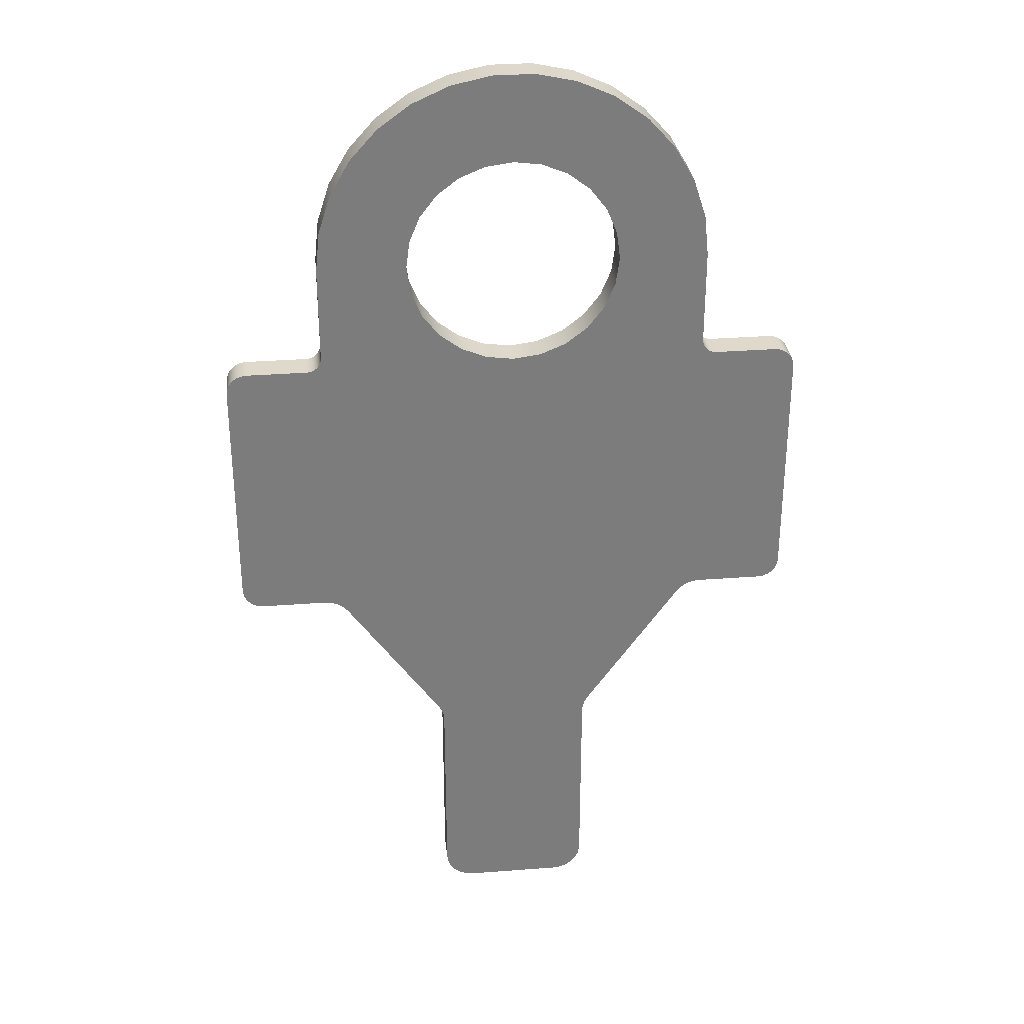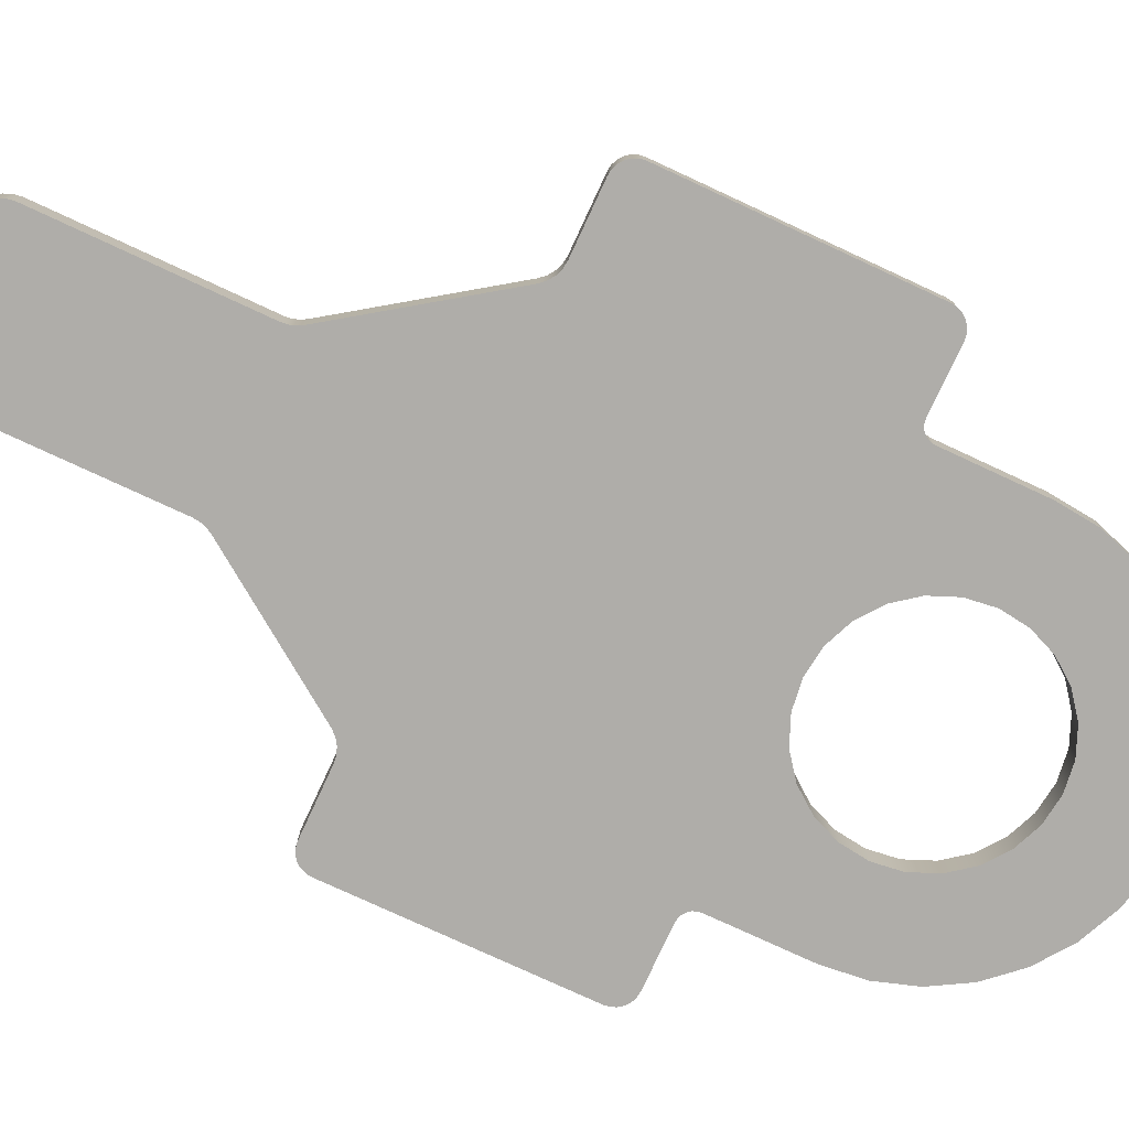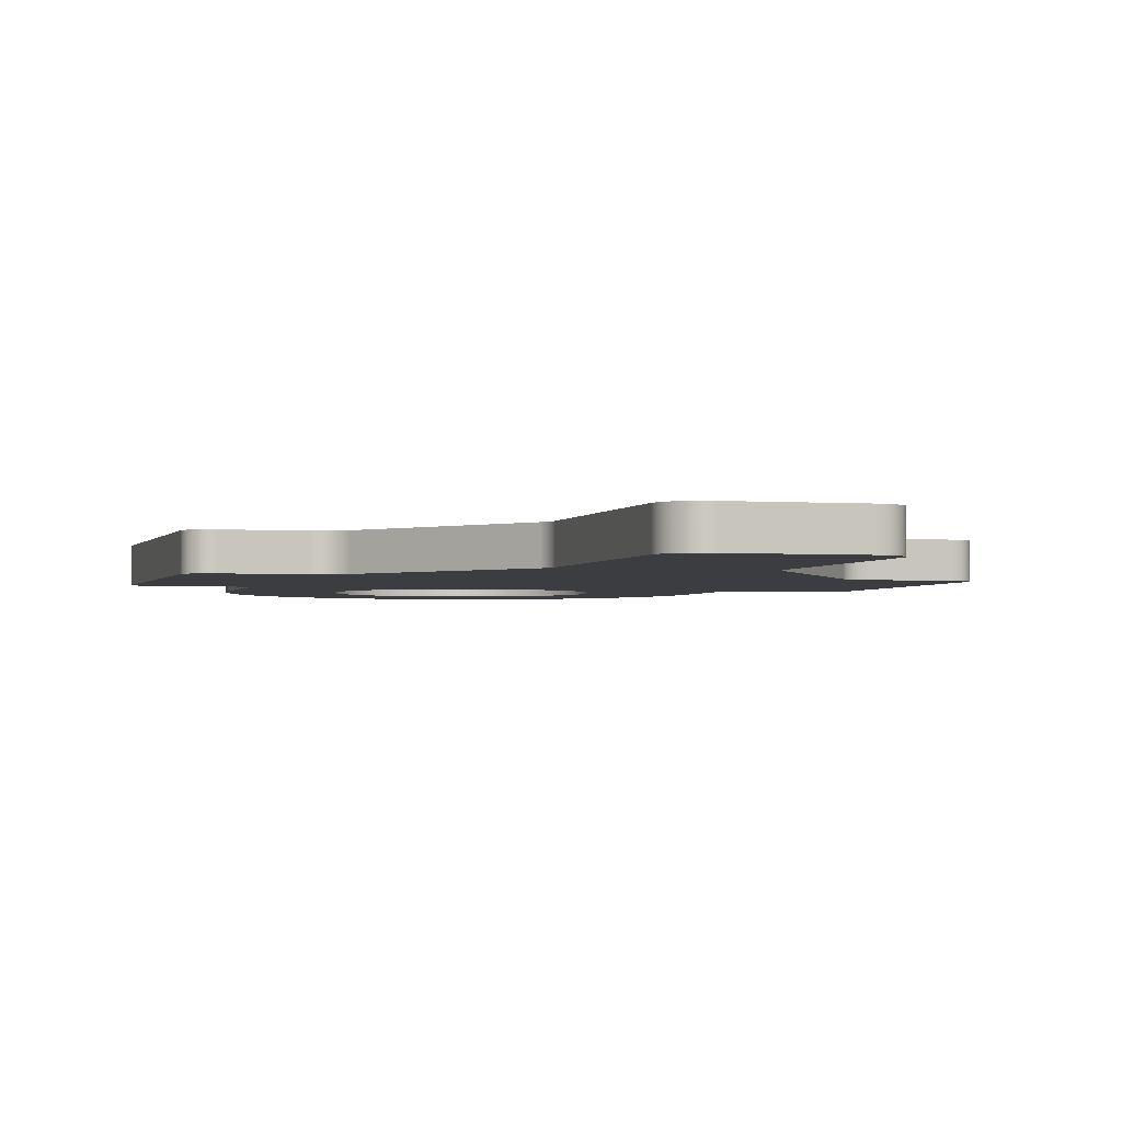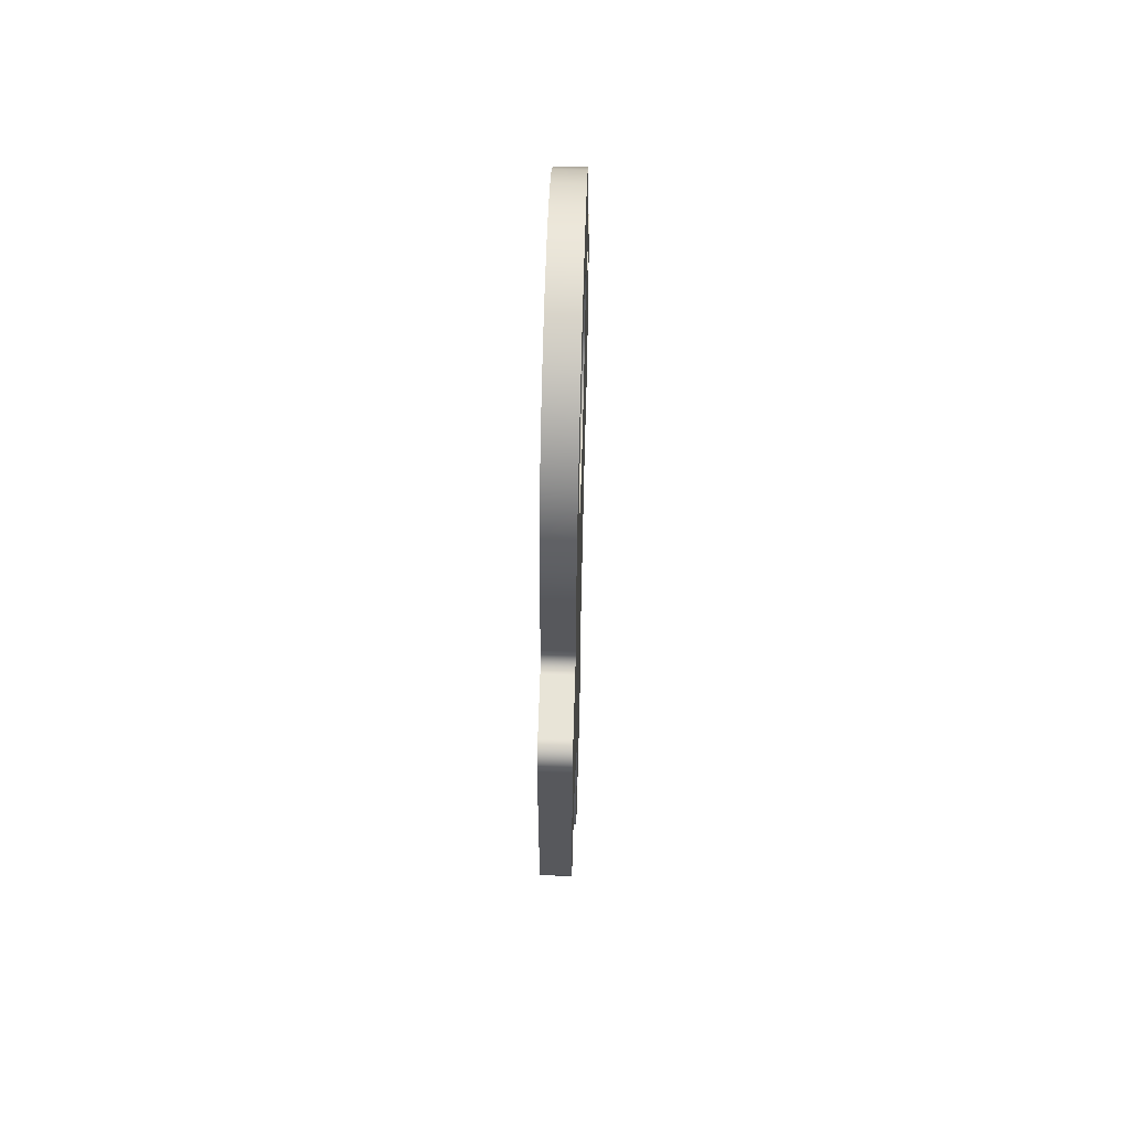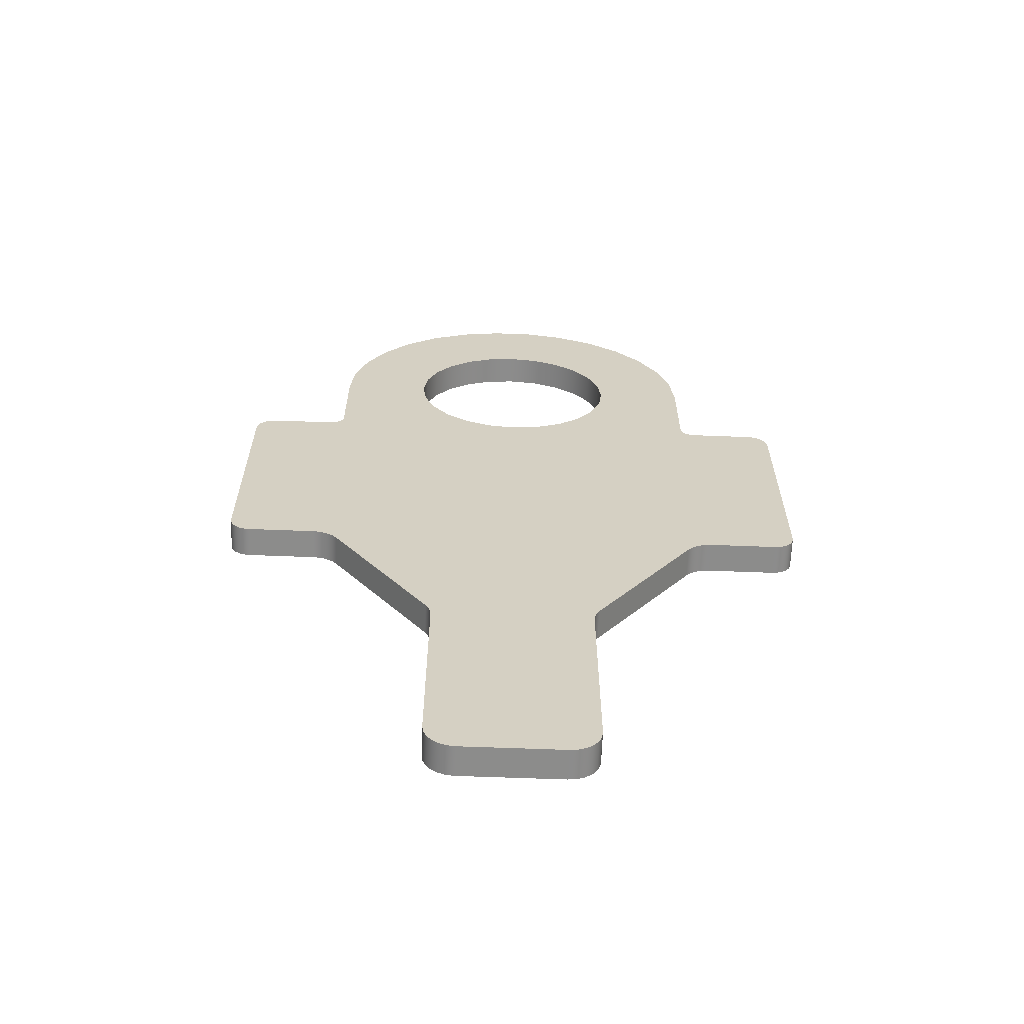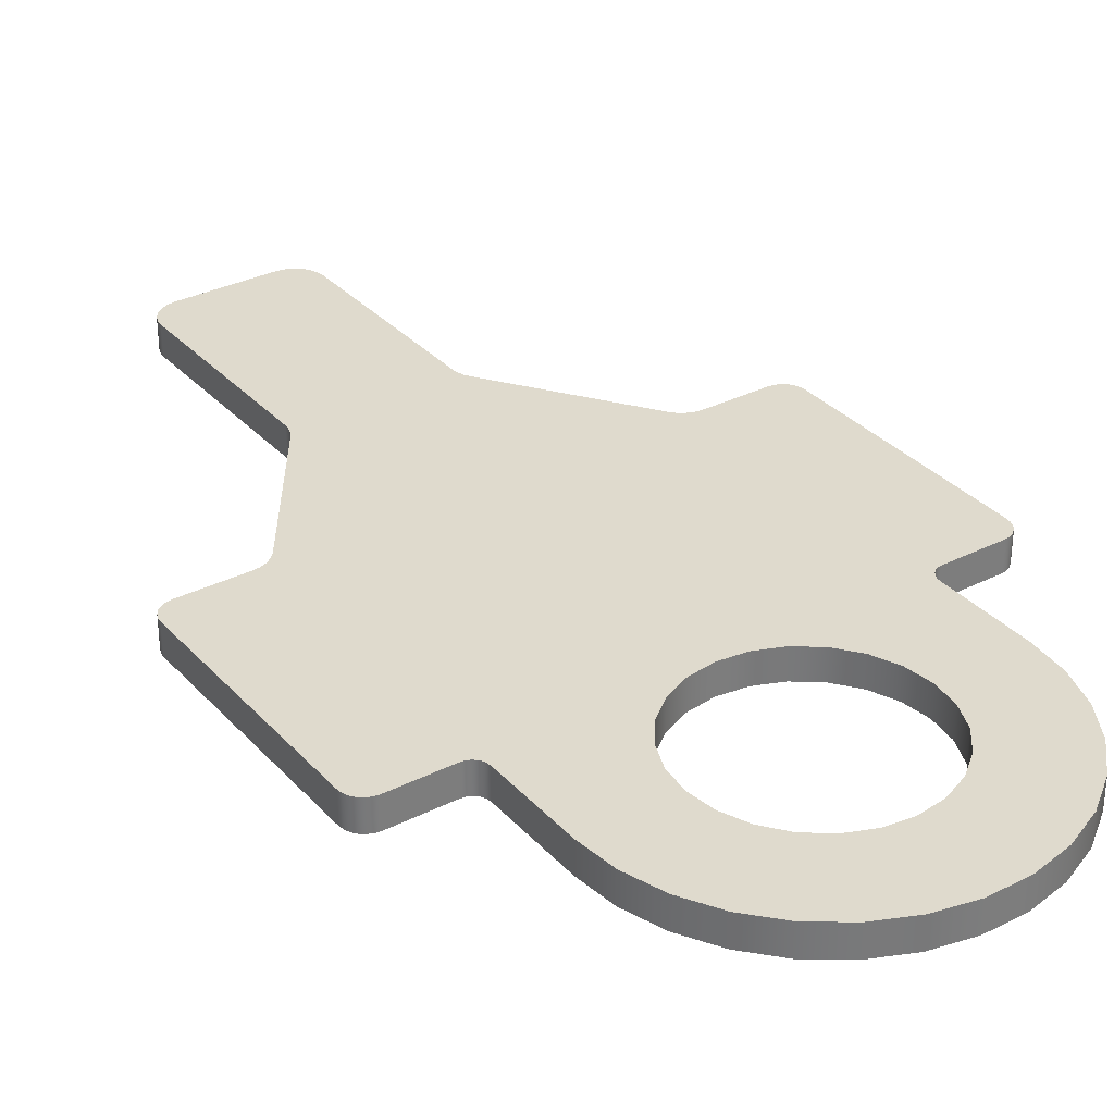
<metadata>
{"format":"obj","ext":"obj","renderer":"f3d","projection":"perspective","resolution":1024,"background":"white","views":[{"elev":31.7,"azim":173.8,"up":"+Y"},{"elev":-77.2,"azim":65.1,"up":"+Z"},{"elev":-2.3,"azim":-16.0,"up":"+Z"},{"elev":61.3,"azim":91.7,"up":"+Y"},{"elev":-64.1,"azim":-2.2,"up":"+Y"},{"elev":32.6,"azim":145.1,"up":"+Z"}]}
</metadata>
<code>
g Body1
v -1.312 1.502 0.05
v -1.306 1.548 0.05
v -1.288 1.59 0.05
v -1.26 1.627 0.05
v -1.223 1.655 0.05
v -1.18 1.673 0.05
v -1.134 1.679 0.05
v -1.088 1.673 0.05
v -1.046 1.655 0.05
v -1.009 1.627 0.05
v -0.9807 1.59 0.05
v -0.963 1.548 0.05
v -0.957 1.502 0.05
v -0.963 1.456 0.05
v -0.9807 1.413 0.05
v -1.009 1.376 0.05
v -1.046 1.348 0.05
v -1.088 1.33 0.05
v -1.134 1.324 0.05
v -1.18 1.33 0.05
v -1.223 1.348 0.05
v -1.26 1.376 0.05
v -1.288 1.413 0.05
v -1.306 1.456 0.05
v -0.8093 1.343 0.05
v -0.8093 1.502 0.05
v -0.8164 1.569 0.05
v -0.8374 1.634 0.05
v -0.8714 1.693 0.05
v -0.9168 1.743 0.05
v -0.9718 1.783 0.05
v -1.034 1.811 0.05
v -1.1 1.825 0.05
v -1.168 1.825 0.05
v -1.235 1.811 0.05
v -1.297 1.783 0.05
v -1.352 1.743 0.05
v -1.397 1.693 0.05
v -1.431 1.634 0.05
v -1.452 1.569 0.05
v -1.459 1.502 0.05
v -1.459 1.343 0.05
v -1.46 1.336 0.05
v -1.463 1.33 0.05
v -1.467 1.325 0.05
v -1.472 1.321 0.05
v -1.478 1.319 0.05
v -1.484 1.318 0.05
v -1.586 1.318 0.05
v -1.595 1.317 0.05
v -1.603 1.313 0.05
v -1.61 1.307 0.05
v -1.616 1.3 0.05
v -1.619 1.292 0.05
v -1.621 1.283 0.05
v -1.621 0.885 0.05
v -1.619 0.8759 0.05
v -1.616 0.8675 0.05
v -1.61 0.8603 0.05
v -1.603 0.8547 0.05
v -1.595 0.8512 0.05
v -1.586 0.85 0.05
v -1.476 0.85 0.05
v -1.464 0.8486 0.05
v -1.453 0.8444 0.05
v -1.443 0.8376 0.05
v -1.435 0.8287 0.05
v -1.274 0.599 0.05
v -1.269 0.5902 0.05
v -1.266 0.5805 0.05
v -1.265 0.5704 0.05
v -1.265 0.2324 0.05
v -1.263 0.2195 0.05
v -1.258 0.2074 0.05
v -1.251 0.197 0.05
v -1.24 0.1891 0.05
v -1.228 0.1841 0.05
v -1.215 0.1824 0.05
v -1.053 0.1824 0.05
v -1.041 0.1841 0.05
v -1.028 0.1891 0.05
v -1.018 0.197 0.05
v -1.01 0.2074 0.05
v -1.005 0.2195 0.05
v -1.003 0.2324 0.05
v -1.003 0.5704 0.05
v -1.002 0.5805 0.05
v -0.9994 0.5902 0.05
v -0.9944 0.599 0.05
v -0.8336 0.8287 0.05
v -0.8256 0.8376 0.05
v -0.8157 0.8444 0.05
v -0.8045 0.8486 0.05
v -0.7926 0.85 0.05
v -0.683 0.85 0.05
v -0.6739 0.8512 0.05
v -0.6655 0.8547 0.05
v -0.6582 0.8603 0.05
v -0.6527 0.8675 0.05
v -0.6492 0.8759 0.05
v -0.648 0.885 0.05
v -0.648 1.283 0.05
v -0.6492 1.292 0.05
v -0.6527 1.3 0.05
v -0.6582 1.307 0.05
v -0.6655 1.313 0.05
v -0.6739 1.317 0.05
v -0.683 1.318 0.05
v -0.7843 1.318 0.05
v -0.7907 1.319 0.05
v -0.7968 1.321 0.05
v -0.802 1.325 0.05
v -0.8059 1.33 0.05
v -0.8084 1.336 0.05
v -1.265 0.5704 0
v -1.265 0.2324 0
v -1.274 0.599 0
v -1.269 0.5902 0
v -1.266 0.5805 0
v -1.435 0.8287 0
v -1.476 0.85 0
v -1.464 0.8486 0
v -1.453 0.8444 0
v -1.443 0.8376 0
v -1.586 0.85 0
v -1.621 0.885 0
v -1.619 0.8759 0
v -1.616 0.8675 0
v -1.61 0.8603 0
v -1.603 0.8547 0
v -1.595 0.8512 0
v -1.621 1.283 0
v -1.586 1.318 0
v -1.595 1.317 0
v -1.603 1.313 0
v -1.61 1.307 0
v -1.616 1.3 0
v -1.619 1.292 0
v -1.484 1.318 0
v -1.459 1.343 0
v -1.46 1.336 0
v -1.463 1.33 0
v -1.467 1.325 0
v -1.472 1.321 0
v -1.478 1.319 0
v -1.459 1.502 0
v -0.8093 1.502 0
v -0.8164 1.569 0
v -0.8374 1.634 0
v -0.8714 1.693 0
v -0.9168 1.743 0
v -0.9718 1.783 0
v -1.034 1.811 0
v -1.1 1.825 0
v -1.168 1.825 0
v -1.235 1.811 0
v -1.297 1.783 0
v -1.352 1.743 0
v -1.397 1.693 0
v -1.431 1.634 0
v -1.452 1.569 0
v -0.8093 1.343 0
v -1.312 1.502 0
v -1.306 1.548 0
v -1.288 1.59 0
v -1.26 1.627 0
v -1.223 1.655 0
v -1.18 1.673 0
v -1.134 1.679 0
v -1.088 1.673 0
v -1.046 1.655 0
v -1.009 1.627 0
v -0.9807 1.59 0
v -0.963 1.548 0
v -0.957 1.502 0
v -0.963 1.456 0
v -0.9807 1.413 0
v -1.009 1.376 0
v -1.046 1.348 0
v -1.088 1.33 0
v -1.134 1.324 0
v -1.18 1.33 0
v -1.223 1.348 0
v -1.26 1.376 0
v -1.288 1.413 0
v -1.306 1.456 0
v -0.7843 1.318 0
v -0.7907 1.319 0
v -0.7968 1.321 0
v -0.802 1.325 0
v -0.8059 1.33 0
v -0.8084 1.336 0
v -0.683 1.318 0
v -0.648 1.283 0
v -0.6492 1.292 0
v -0.6527 1.3 0
v -0.6582 1.307 0
v -0.6655 1.313 0
v -0.6739 1.317 0
v -0.648 0.885 0
v -0.683 0.85 0
v -0.6739 0.8512 0
v -0.6655 0.8547 0
v -0.6582 0.8603 0
v -0.6527 0.8675 0
v -0.6492 0.8759 0
v -0.7926 0.85 0
v -0.8336 0.8287 0
v -0.8256 0.8376 0
v -0.8157 0.8444 0
v -0.8045 0.8486 0
v -0.9944 0.599 0
v -1.003 0.5704 0
v -1.002 0.5805 0
v -0.9994 0.5902 0
v -1.003 0.2324 0
v -1.053 0.1824 0
v -1.041 0.1841 0
v -1.028 0.1891 0
v -1.018 0.197 0
v -1.01 0.2074 0
v -1.005 0.2195 0
v -1.215 0.1824 0
v -1.263 0.2195 0
v -1.258 0.2074 0
v -1.251 0.197 0
v -1.24 0.1891 0
v -1.228 0.1841 0
f 2 39 1
f 1 39 40
f 1 40 41
f 39 2 38
f 38 2 3
f 38 3 37
f 37 3 4
f 37 4 36
f 36 4 5
f 36 5 35
f 35 5 6
f 35 6 34
f 34 6 7
f 34 7 33
f 33 7 8
f 33 8 32
f 32 8 9
f 32 9 31
f 31 9 10
f 31 10 30
f 30 10 11
f 30 11 29
f 29 11 12
f 29 12 28
f 28 12 13
f 28 13 27
f 27 13 26
f 26 13 14
f 26 14 25
f 25 14 15
f 25 15 114
f 114 15 16
f 114 16 113
f 113 16 91
f 113 91 112
f 112 91 92
f 112 92 111
f 111 92 93
f 111 93 110
f 110 93 94
f 110 94 109
f 109 94 95
f 109 95 101
f 101 95 96
f 101 96 97
f 91 16 90
f 90 16 17
f 90 17 18
f 90 18 89
f 89 18 19
f 89 19 68
f 68 19 20
f 68 20 67
f 67 20 21
f 67 21 22
f 23 43 22
f 22 43 44
f 22 44 66
f 66 44 45
f 66 45 65
f 65 45 46
f 65 46 64
f 64 46 47
f 64 47 63
f 63 47 48
f 63 48 62
f 62 48 56
f 62 56 61
f 61 56 60
f 60 56 59
f 59 56 58
f 58 56 57
f 43 23 42
f 42 23 24
f 42 24 41
f 41 24 1
f 56 48 55
f 55 48 49
f 55 49 50
f 50 51 55
f 55 51 52
f 55 52 53
f 53 54 55
f 66 67 22
f 89 68 88
f 88 68 69
f 88 69 87
f 87 69 70
f 87 70 86
f 86 70 71
f 86 71 79
f 79 71 78
f 78 71 72
f 78 72 77
f 77 72 76
f 76 72 75
f 75 72 74
f 74 72 73
f 86 79 85
f 85 79 80
f 85 80 81
f 81 82 85
f 85 82 83
f 85 83 84
f 97 98 101
f 101 98 99
f 101 99 100
f 101 102 109
f 109 102 108
f 108 102 107
f 107 102 106
f 106 102 105
f 105 102 104
f 104 102 103
f 72 71 116
f 116 71 115
f 115 71 119
f 119 71 70
f 119 70 118
f 118 70 69
f 118 69 117
f 117 69 68
f 68 67 117
f 117 67 120
f 120 67 124
f 124 67 66
f 124 66 123
f 123 66 65
f 123 65 122
f 122 65 64
f 122 64 121
f 121 64 63
f 63 62 121
f 121 62 125
f 125 62 131
f 131 62 61
f 131 61 130
f 130 61 60
f 130 60 129
f 129 60 59
f 129 59 128
f 128 59 58
f 128 58 127
f 127 58 57
f 127 57 126
f 126 57 56
f 56 55 126
f 126 55 132
f 132 55 138
f 138 55 54
f 138 54 137
f 137 54 53
f 137 53 136
f 136 53 52
f 136 52 135
f 135 52 51
f 135 51 134
f 134 51 50
f 134 50 133
f 133 50 49
f 49 48 133
f 133 48 139
f 139 48 145
f 145 48 47
f 145 47 144
f 144 47 46
f 144 46 143
f 143 46 45
f 143 45 142
f 142 45 44
f 142 44 141
f 141 44 43
f 141 43 140
f 140 43 42
f 42 41 140
f 140 41 146
f 146 41 161
f 161 41 40
f 161 40 160
f 160 40 39
f 160 39 159
f 159 39 38
f 159 38 158
f 158 38 37
f 158 37 157
f 157 37 36
f 157 36 156
f 156 36 35
f 156 35 155
f 155 35 34
f 155 34 154
f 154 34 33
f 154 33 153
f 153 33 32
f 153 32 152
f 152 32 31
f 152 31 151
f 151 31 30
f 151 30 150
f 150 30 29
f 150 29 149
f 149 29 28
f 149 28 148
f 148 28 27
f 148 27 147
f 147 27 26
f 26 25 147
f 147 25 162
f 24 186 1
f 1 186 163
f 1 163 2
f 2 163 164
f 2 164 3
f 3 164 165
f 3 165 4
f 4 165 166
f 4 166 5
f 5 166 167
f 5 167 6
f 6 167 168
f 6 168 7
f 7 168 169
f 7 169 8
f 8 169 170
f 8 170 9
f 9 170 171
f 9 171 10
f 10 171 172
f 10 172 11
f 11 172 173
f 11 173 12
f 12 173 174
f 12 174 13
f 13 174 175
f 13 175 14
f 14 175 176
f 14 176 15
f 15 176 177
f 15 177 16
f 16 177 178
f 16 178 17
f 17 178 179
f 17 179 18
f 18 179 180
f 18 180 19
f 19 180 181
f 19 181 20
f 20 181 182
f 20 182 21
f 21 182 183
f 21 183 22
f 22 183 184
f 22 184 23
f 23 184 185
f 23 185 24
f 24 185 186
f 162 25 192
f 192 25 114
f 192 114 191
f 191 114 113
f 191 113 190
f 190 113 112
f 190 112 189
f 189 112 111
f 189 111 188
f 188 111 110
f 188 110 187
f 187 110 109
f 109 108 187
f 187 108 193
f 193 108 199
f 199 108 107
f 199 107 198
f 198 107 106
f 198 106 197
f 197 106 105
f 197 105 196
f 196 105 104
f 196 104 195
f 195 104 103
f 195 103 194
f 194 103 102
f 102 101 194
f 194 101 200
f 200 101 206
f 206 101 100
f 206 100 205
f 205 100 99
f 205 99 204
f 204 99 98
f 204 98 203
f 203 98 97
f 203 97 202
f 202 97 96
f 202 96 201
f 201 96 95
f 95 94 201
f 201 94 207
f 207 94 211
f 211 94 93
f 211 93 210
f 210 93 92
f 210 92 209
f 209 92 91
f 209 91 208
f 208 91 90
f 90 89 208
f 208 89 212
f 212 89 215
f 215 89 88
f 215 88 214
f 214 88 87
f 214 87 213
f 213 87 86
f 86 85 213
f 213 85 216
f 216 85 222
f 222 85 84
f 222 84 221
f 221 84 83
f 221 83 220
f 220 83 82
f 220 82 219
f 219 82 81
f 219 81 218
f 218 81 80
f 218 80 217
f 217 80 79
f 79 78 217
f 217 78 223
f 223 78 228
f 228 78 77
f 228 77 227
f 227 77 76
f 227 76 226
f 226 76 75
f 226 75 225
f 225 75 74
f 225 74 224
f 224 74 73
f 224 73 116
f 116 73 72
f 186 146 163
f 163 146 161
f 163 161 160
f 146 186 140
f 140 186 185
f 140 185 141
f 141 185 184
f 141 184 142
f 142 184 124
f 142 124 143
f 143 124 123
f 143 123 144
f 144 123 122
f 144 122 145
f 145 122 121
f 145 121 139
f 139 121 125
f 139 125 126
f 126 125 131
f 126 131 130
f 124 184 120
f 120 184 183
f 120 183 182
f 120 182 117
f 117 182 181
f 117 181 212
f 212 181 180
f 212 180 208
f 208 180 179
f 208 179 178
f 177 192 178
f 178 192 191
f 178 191 209
f 209 191 190
f 209 190 210
f 210 190 189
f 210 189 211
f 211 189 188
f 211 188 207
f 207 188 187
f 207 187 201
f 201 187 200
f 201 200 202
f 202 200 203
f 203 200 204
f 204 200 205
f 205 200 206
f 192 177 162
f 162 177 176
f 162 176 147
f 147 176 175
f 147 175 148
f 148 175 149
f 149 175 174
f 149 174 150
f 150 174 173
f 150 173 151
f 151 173 172
f 151 172 152
f 152 172 171
f 152 171 153
f 153 171 170
f 153 170 154
f 154 170 169
f 154 169 155
f 155 169 168
f 155 168 156
f 156 168 167
f 156 167 157
f 157 167 166
f 157 166 158
f 158 166 165
f 158 165 159
f 159 165 164
f 159 164 160
f 160 164 163
f 200 187 194
f 194 187 193
f 194 193 199
f 199 198 194
f 194 198 197
f 194 197 196
f 196 195 194
f 209 208 178
f 117 212 118
f 118 212 215
f 118 215 119
f 119 215 214
f 119 214 115
f 115 214 213
f 115 213 223
f 223 213 217
f 217 213 216
f 217 216 218
f 218 216 219
f 219 216 220
f 220 216 221
f 221 216 222
f 115 223 116
f 116 223 228
f 116 228 227
f 227 226 116
f 116 226 225
f 116 225 224
f 130 129 126
f 126 129 128
f 126 128 127
f 126 132 139
f 139 132 133
f 133 132 134
f 134 132 135
f 135 132 136
f 136 132 137
f 137 132 138

</code>
